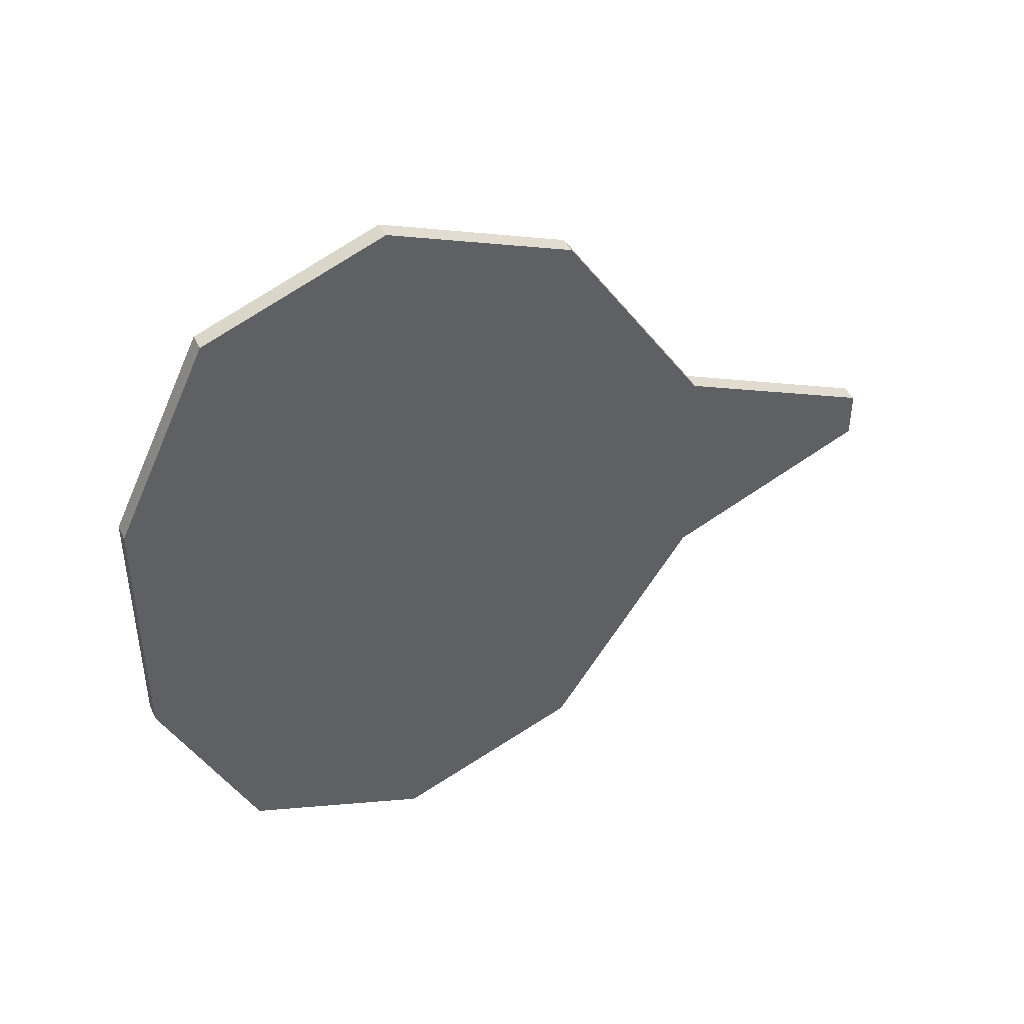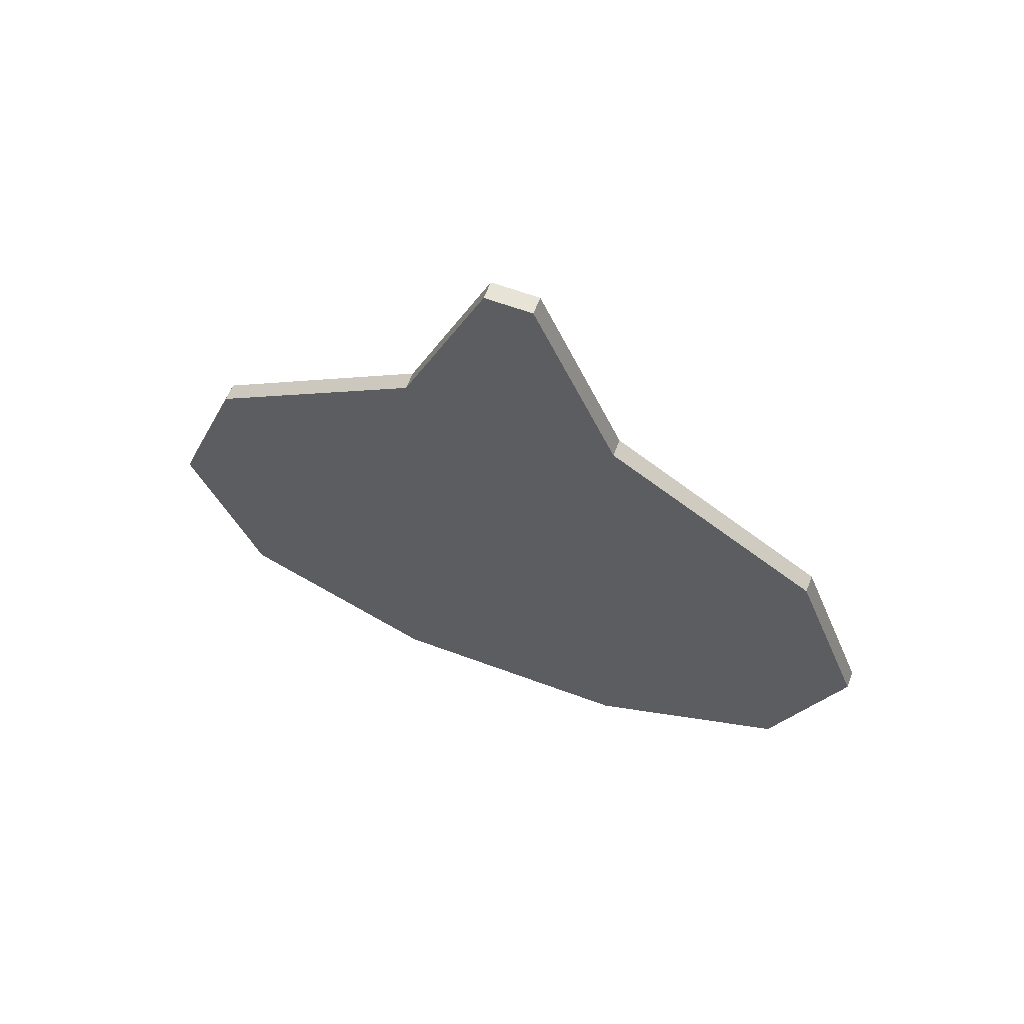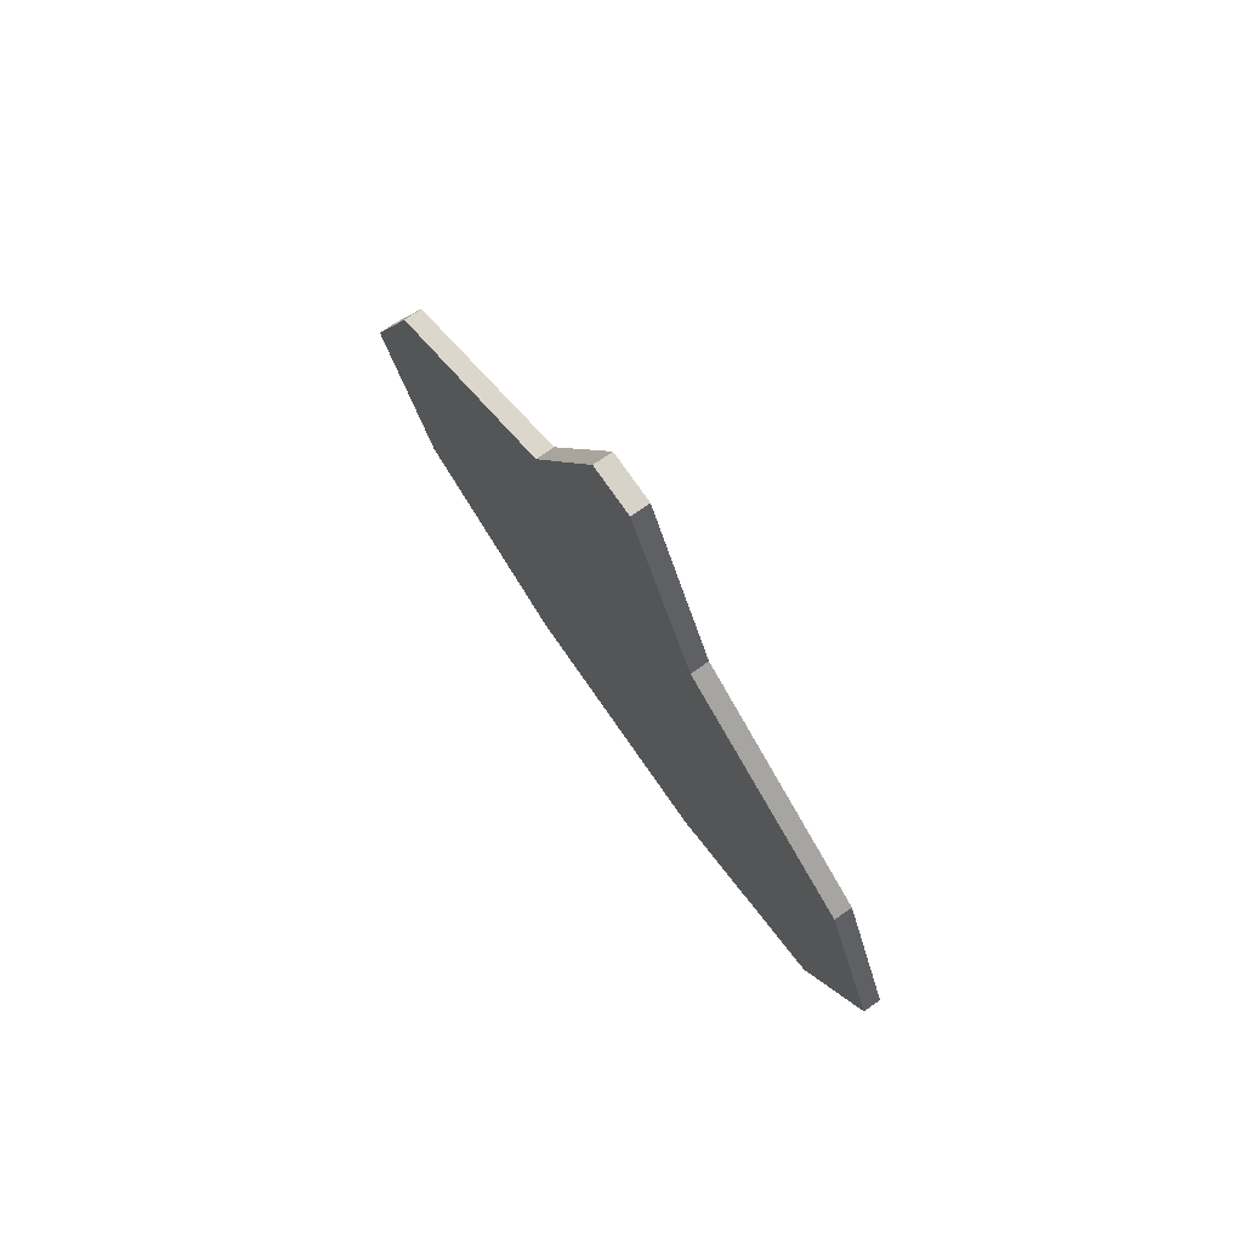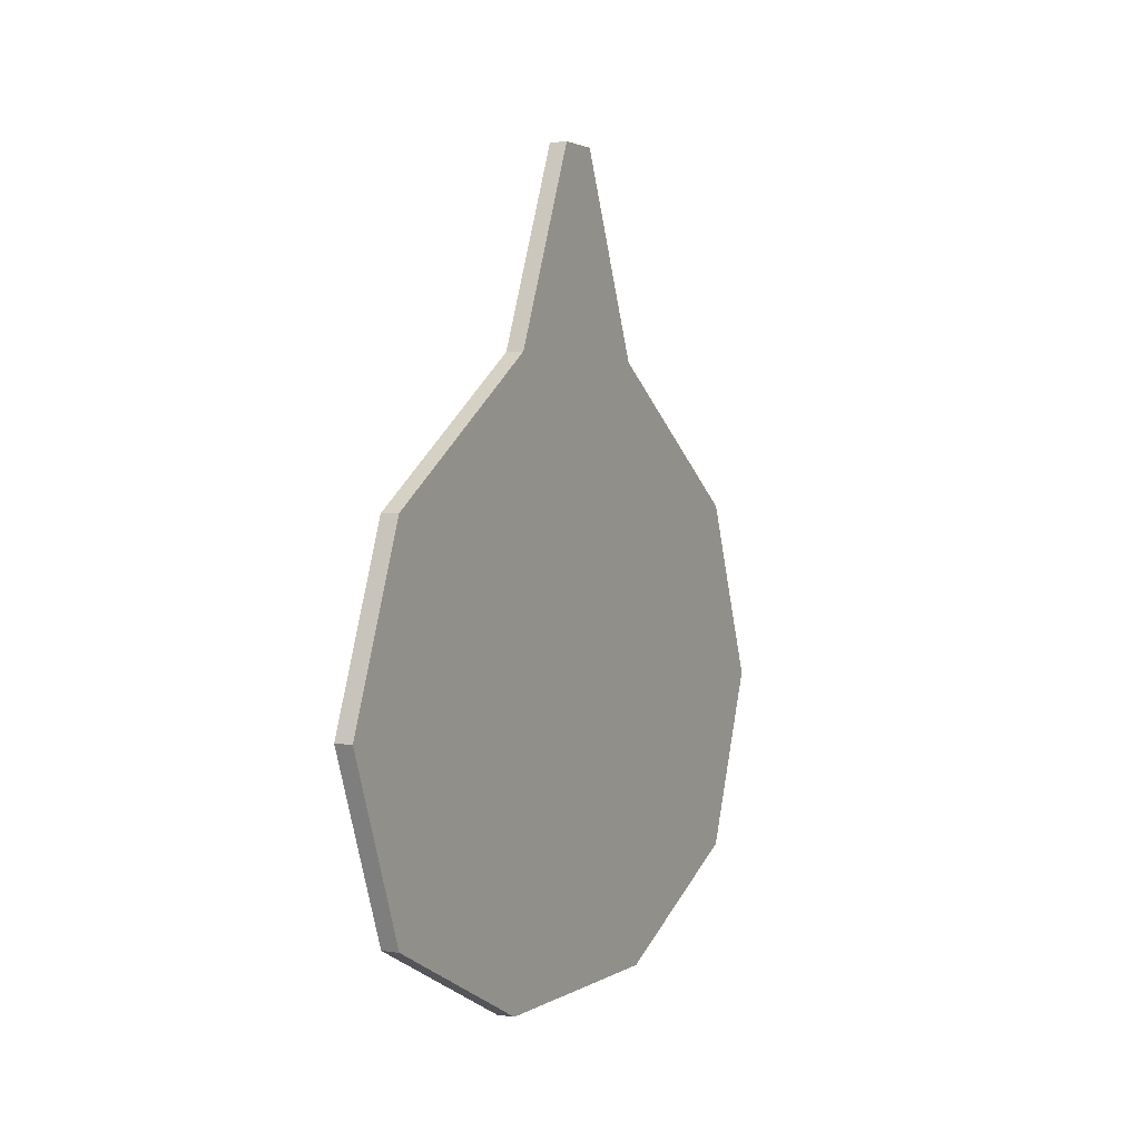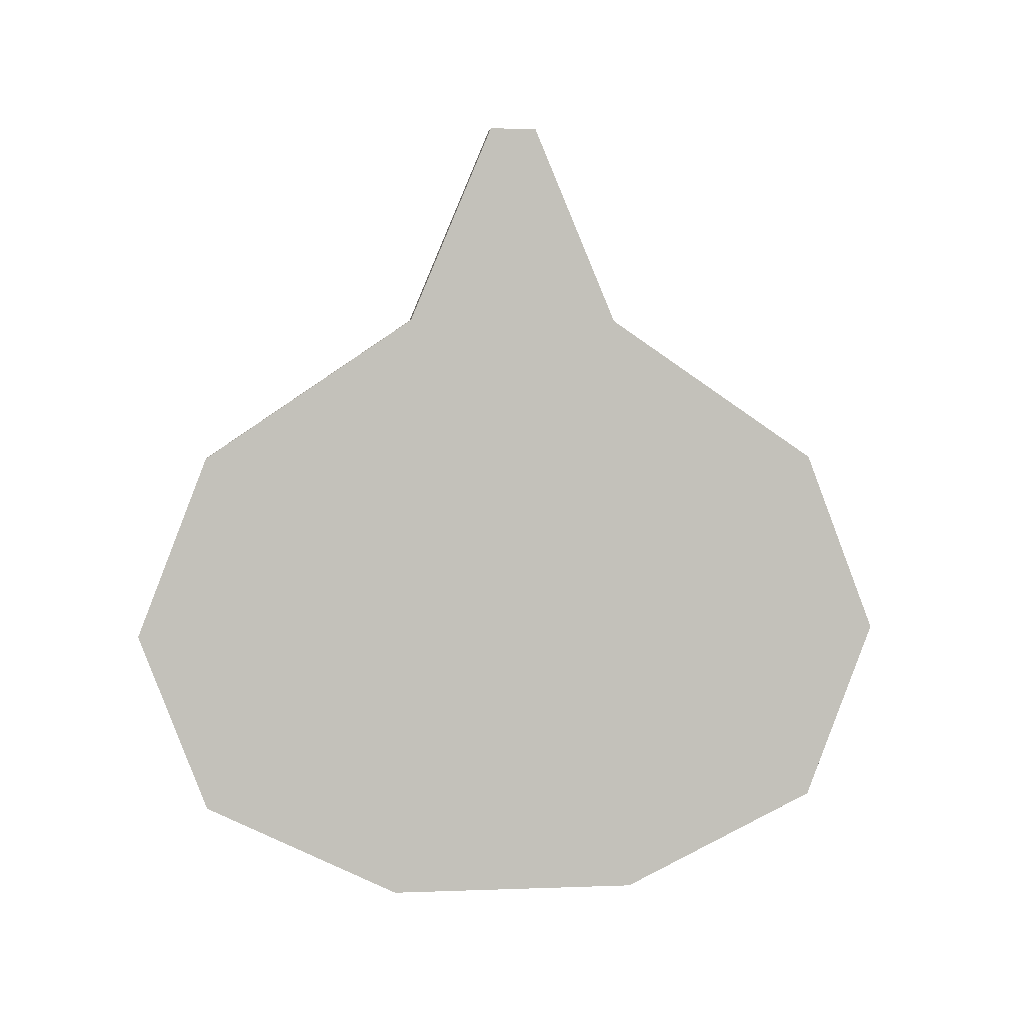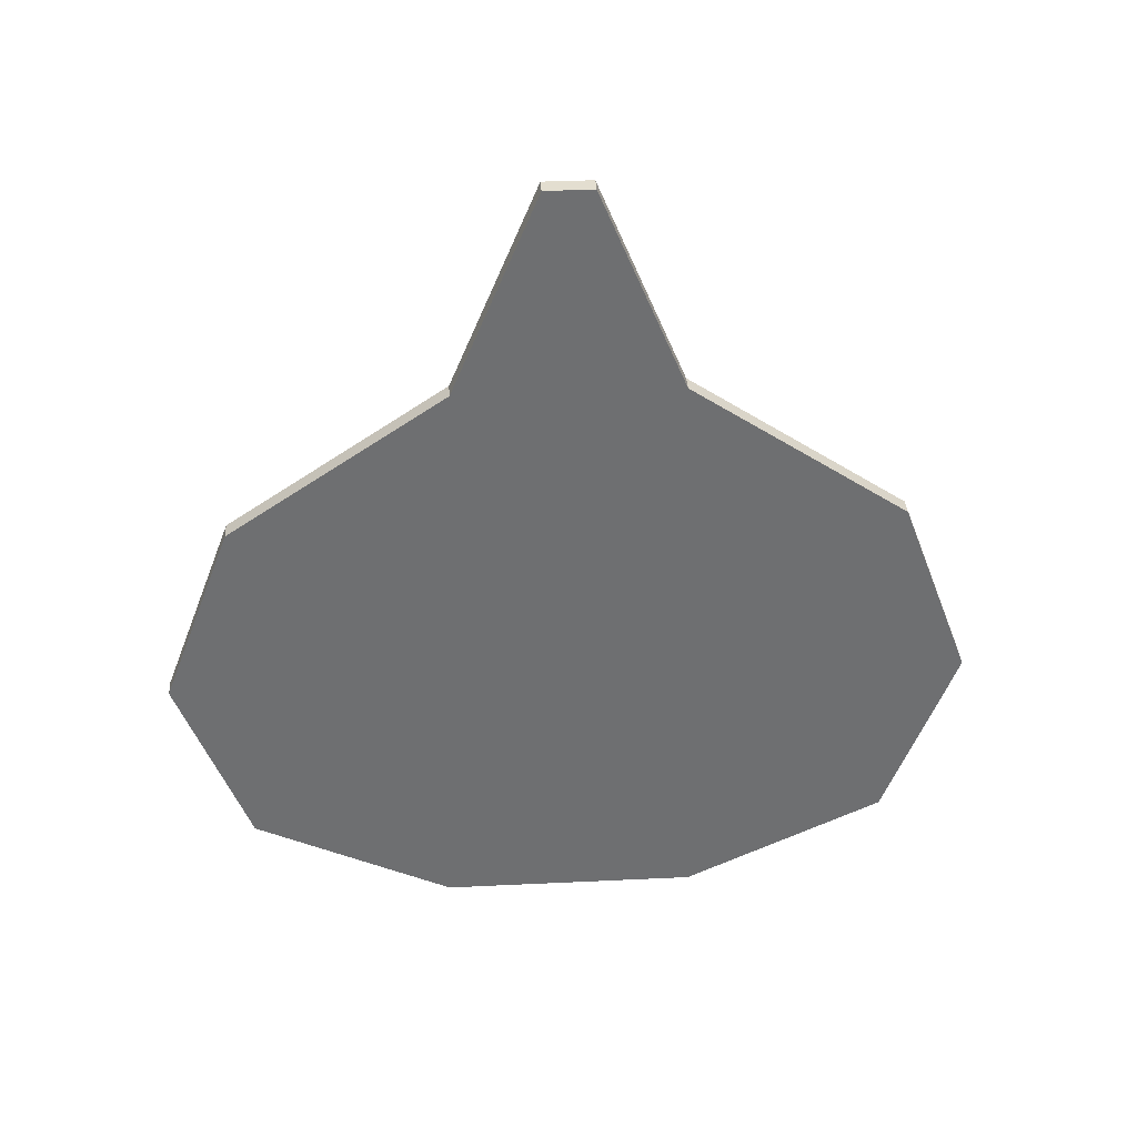
<metadata>
{"format":"obj","ext":"obj","renderer":"f3d","projection":"perspective","resolution":1024,"background":"white","views":[{"elev":42.8,"azim":-114.2,"up":"+Y"},{"elev":61.8,"azim":-69.3,"up":"+Z"},{"elev":75.8,"azim":-34.8,"up":"+Z"},{"elev":2.2,"azim":27.7,"up":"+Z"},{"elev":2.9,"azim":82.3,"up":"+Z"},{"elev":35.8,"azim":86.4,"up":"+Z"}]}
</metadata>
<code>
o onionHalf.002
v -0.002462 -0.08027 -0.01464
v -0.002462 -0.06724 0.01937
v -0.002462 -0.08862 0.03633
v -0.002462 -0.02977 0.0762
v -0.002462 -0.008766 0.05897
v -0.002462 -0.006502 0.1315
v -0.002462 -0 0.07981
v -0.002462 0.006502 0.1315
v -0.002462 0.008766 0.05897
v -0.002462 0.02977 0.0762
v -0.002462 0.06724 0.01937
v -0.002462 0.08862 0.03633
v -0.002462 0.08027 -0.01464
v -0.002462 -0.08902 -0.06455
v -0.002462 -0.1082 -0.01464
v -0.002462 -0.0684 -0.0456
v -0.002462 -0.03482 -0.09078
v -0.002462 -0.02885 -0.06474
v -0.002462 0.03482 -0.09078
v -0.002462 0.02885 -0.06474
v -0.002462 0.0684 -0.0456
v -0.002462 0.08902 -0.06455
v -0.002462 0.1082 -0.01464
v -0.002462 -0.0671 -0.01464
v -0.002462 -0.05866 -0.03665
v -0.002462 -0.05714 0.01136
v -0.002462 -0.02603 -0.05244
v -0.002462 -0 0.05006
v -0.002462 0.02603 -0.05244
v -0.002462 0.05714 0.01136
v -0.002462 0.05866 -0.03665
v -0.002462 0.0671 -0.01464
v 0.002462 -0.08027 -0.01464
v 0.002462 -0.06724 0.01937
v 0.002462 -0.08862 0.03633
v 0.002462 -0.02977 0.0762
v 0.002462 -0.008766 0.05897
v 0.002462 -0.006502 0.1315
v 0.002462 -0 0.07981
v 0.002462 0.006502 0.1315
v 0.002462 0.008766 0.05897
v 0.002462 0.02977 0.0762
v 0.002462 0.06724 0.01937
v 0.002462 0.08862 0.03633
v 0.002462 0.08027 -0.01464
v 0.002462 -0.08902 -0.06455
v 0.002462 -0.1082 -0.01464
v 0.002462 -0.0684 -0.0456
v 0.002462 -0.03482 -0.09078
v 0.002462 -0.02885 -0.06474
v 0.002462 0.03482 -0.09078
v 0.002462 0.02885 -0.06474
v 0.002462 0.0684 -0.0456
v 0.002462 0.08902 -0.06455
v 0.002462 -0.05866 -0.03665
v 0.002462 -0.05714 0.01136
v 0.002462 -0.02603 -0.05244
v 0.002462 -0 0.05006
v 0.002462 0.02603 -0.05244
v 0.002462 0.05714 0.01136
v 0.002462 0.05866 -0.03665
v 0.002462 0.0671 -0.01464
v 0.002462 0.1082 -0.01464
v 0.002462 -0.0671 -0.01464
f 3 2 1
f 2 3 4
f 2 4 5
f 5 4 6
f 5 6 7
f 7 6 8
f 7 8 9
f 9 8 10
f 9 10 11
f 11 10 12
f 11 12 13
f 14 3 1
f 3 14 15
f 14 1 16
f 14 16 17
f 17 16 18
f 17 18 19
f 19 18 20
f 19 20 21
f 19 21 22
f 22 21 13
f 22 13 12
f 22 12 23
f 26 25 24
f 25 26 27
f 27 26 28
f 27 28 29
f 29 28 30
f 29 30 31
f 31 30 32
f 2 26 24
f 26 2 5
f 26 5 28
f 28 5 7
f 28 7 9
f 28 9 30
f 30 9 11
f 30 11 32
f 16 2 24
f 2 16 1
f 16 24 25
f 16 25 18
f 18 25 27
f 18 27 20
f 20 27 29
f 20 29 31
f 20 31 21
f 21 31 32
f 21 32 11
f 21 11 13
f 35 33 34
f 34 36 35
f 34 37 36
f 37 38 36
f 37 39 38
f 39 40 38
f 39 41 40
f 41 42 40
f 41 43 42
f 43 44 42
f 43 45 44
f 46 33 35
f 35 47 46
f 46 48 33
f 46 49 48
f 49 50 48
f 49 51 50
f 51 52 50
f 51 53 52
f 51 54 53
f 54 45 53
f 54 44 45
f 54 63 44
f 56 64 55
f 55 57 56
f 57 58 56
f 57 59 58
f 59 60 58
f 59 61 60
f 61 62 60
f 34 64 56
f 56 37 34
f 56 58 37
f 58 39 37
f 58 41 39
f 58 60 41
f 60 43 41
f 60 62 43
f 48 64 34
f 34 33 48
f 48 55 64
f 48 50 55
f 50 57 55
f 50 52 57
f 52 59 57
f 52 61 59
f 52 53 61
f 53 62 61
f 53 43 62
f 53 45 43
f 14 46 47 15
f 3 35 36 4
f 6 38 40 8
f 12 44 63 23
f 23 63 54 22
f 10 42 44 12
f 17 49 46 14
f 4 36 38 6
f 22 54 51 19
f 8 40 42 10
f 19 51 49 17
f 15 47 35 3

</code>
